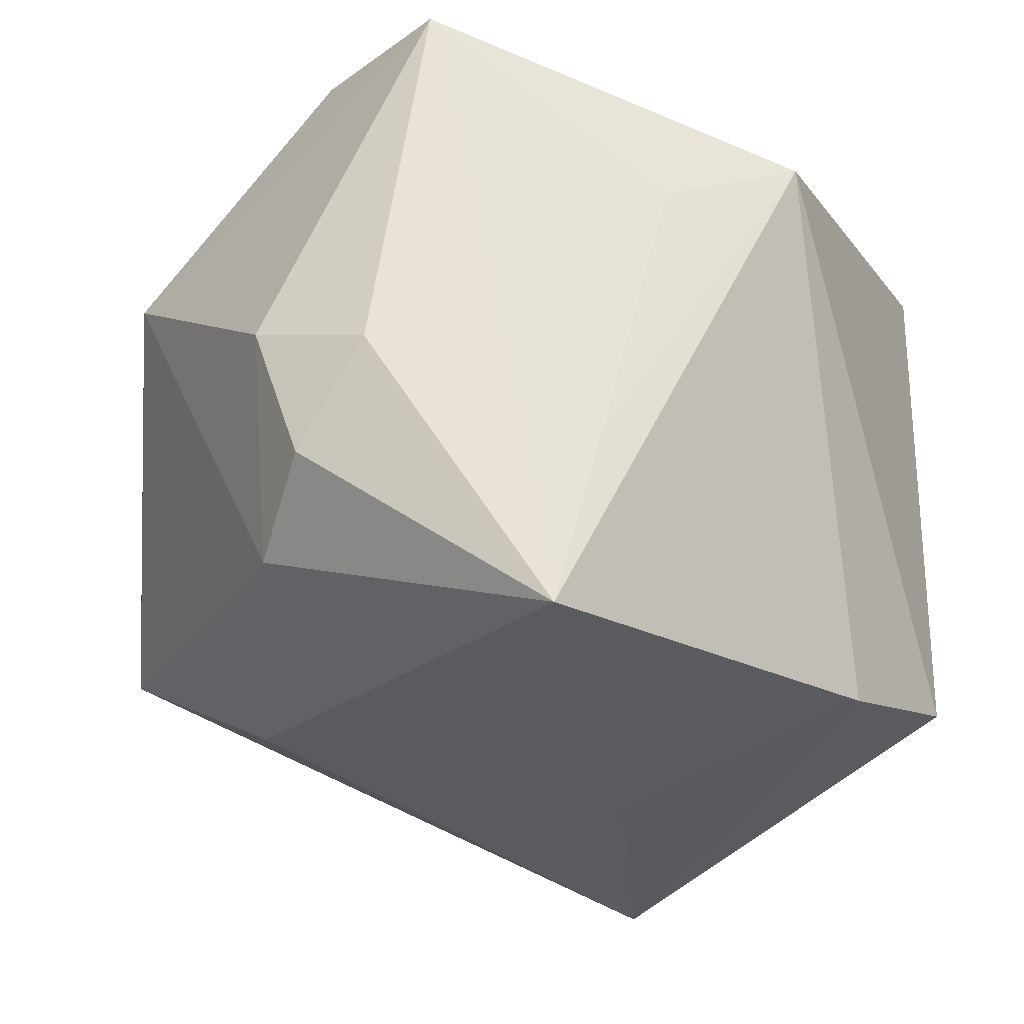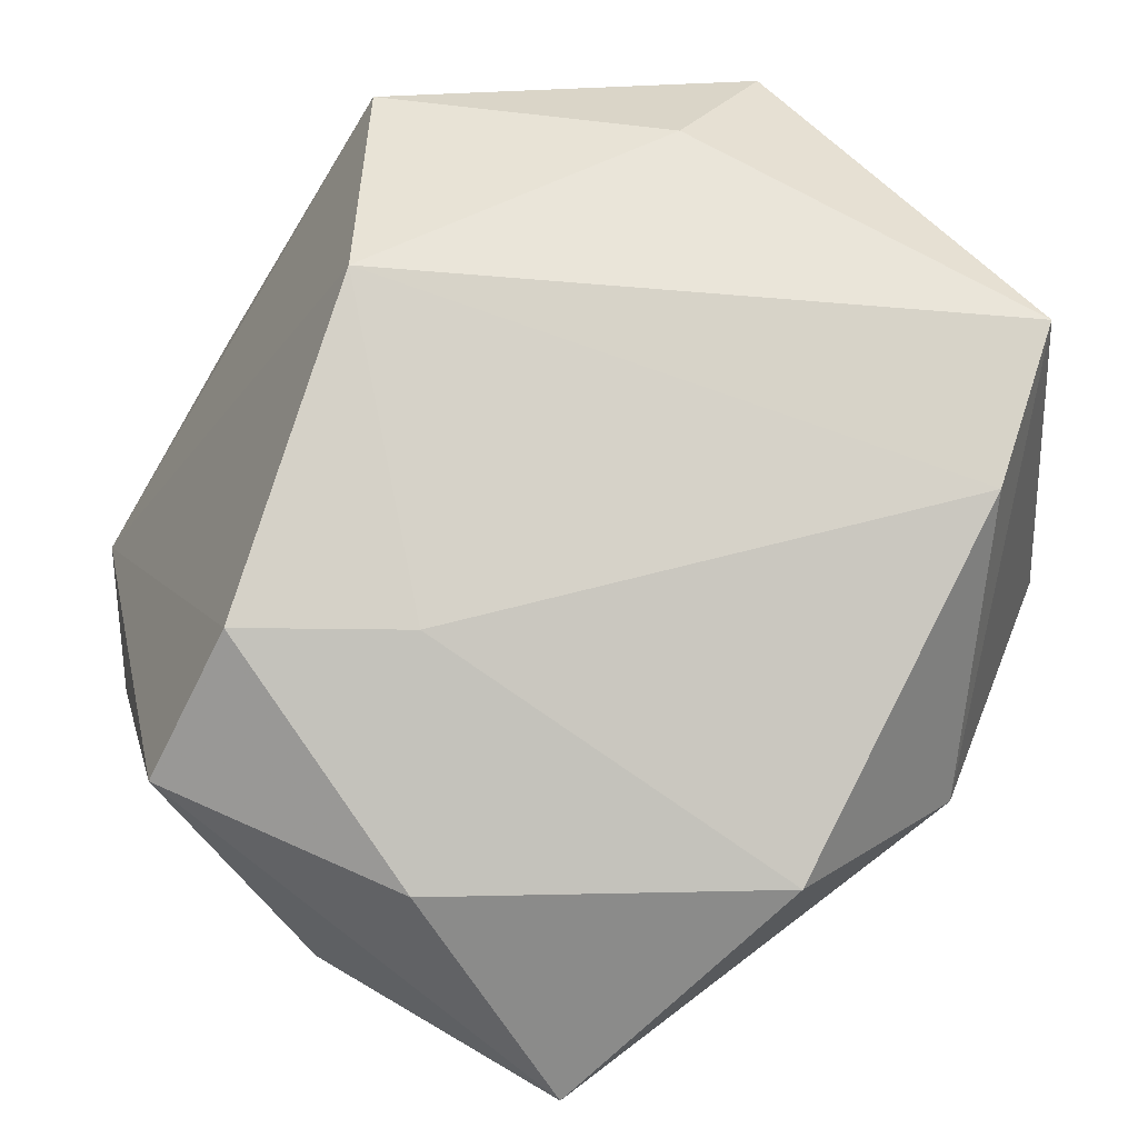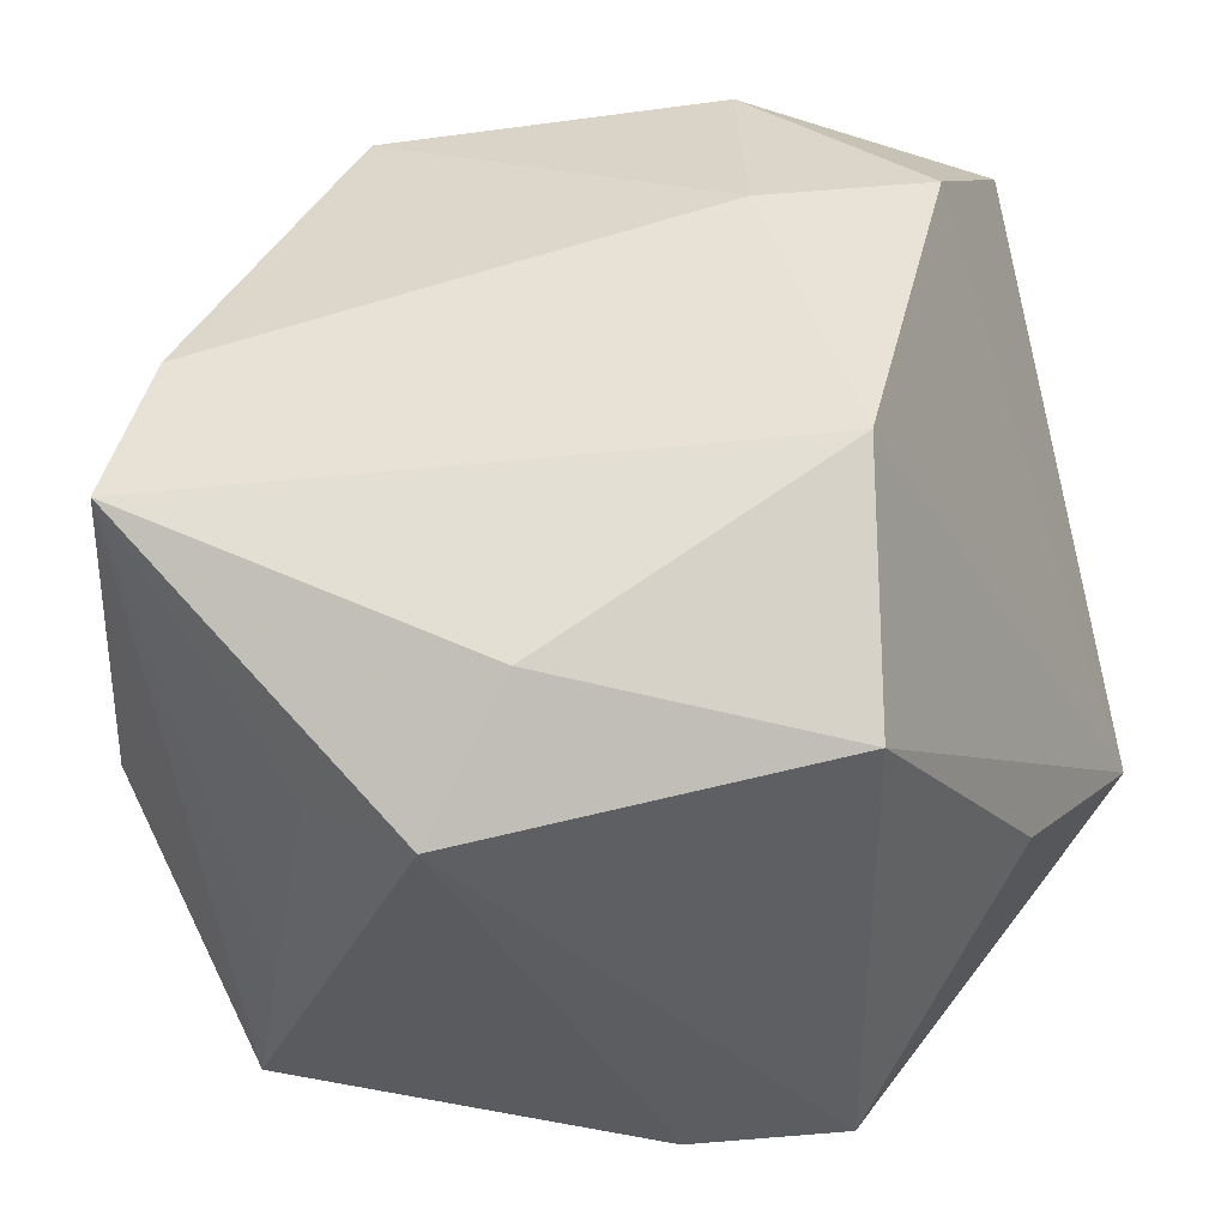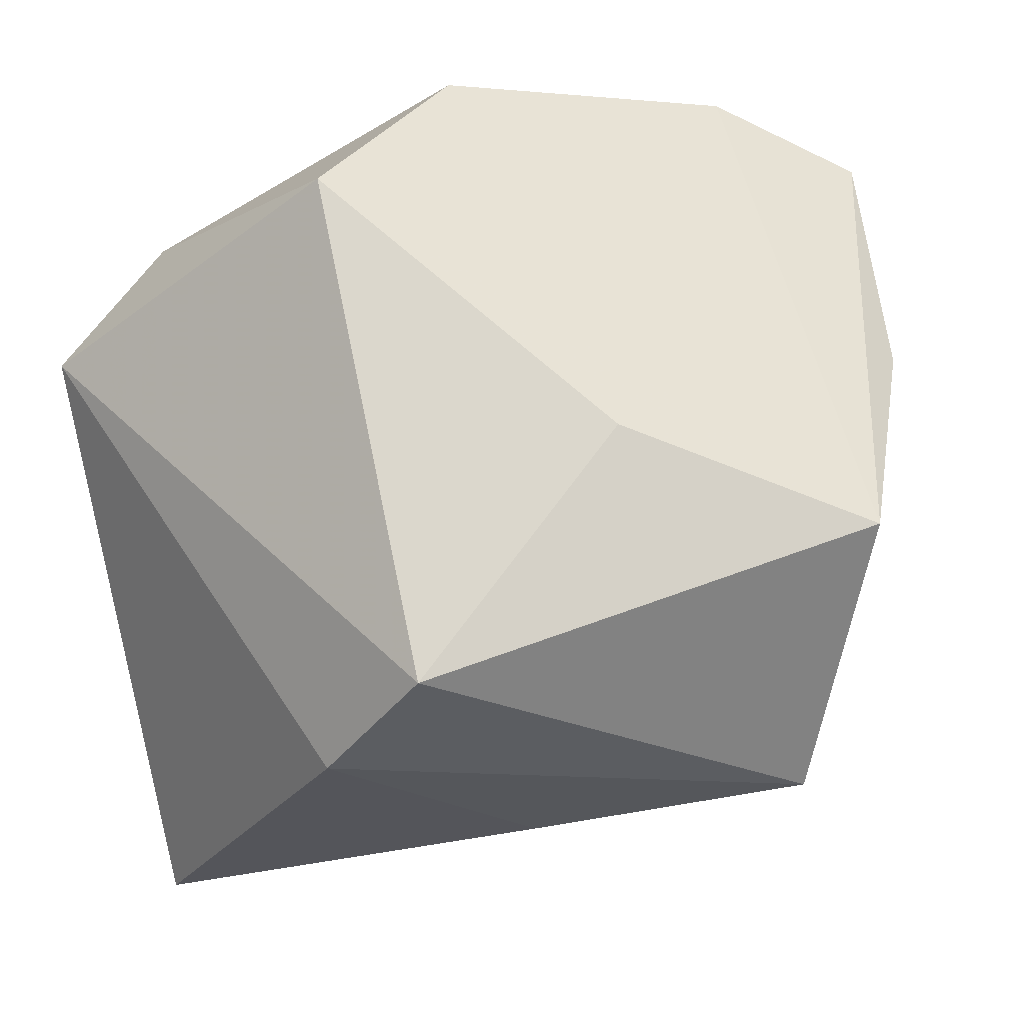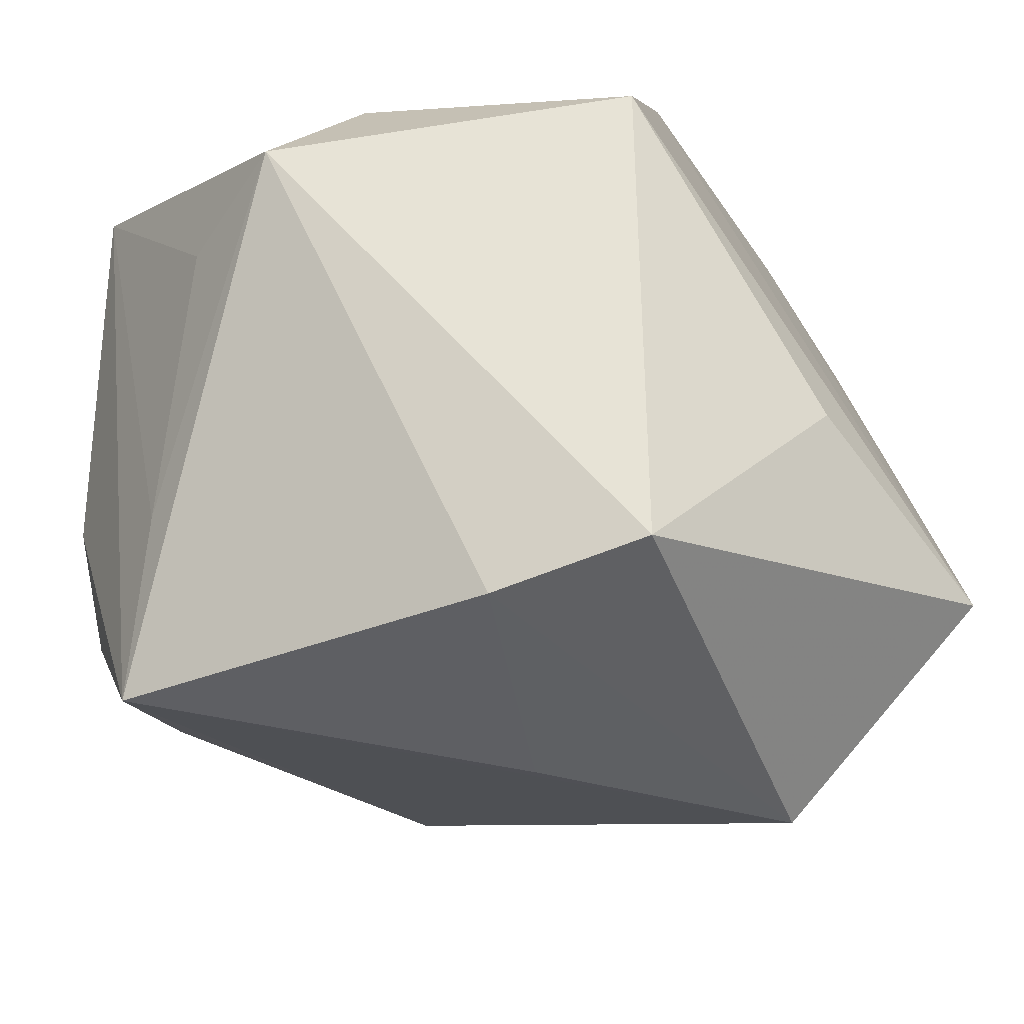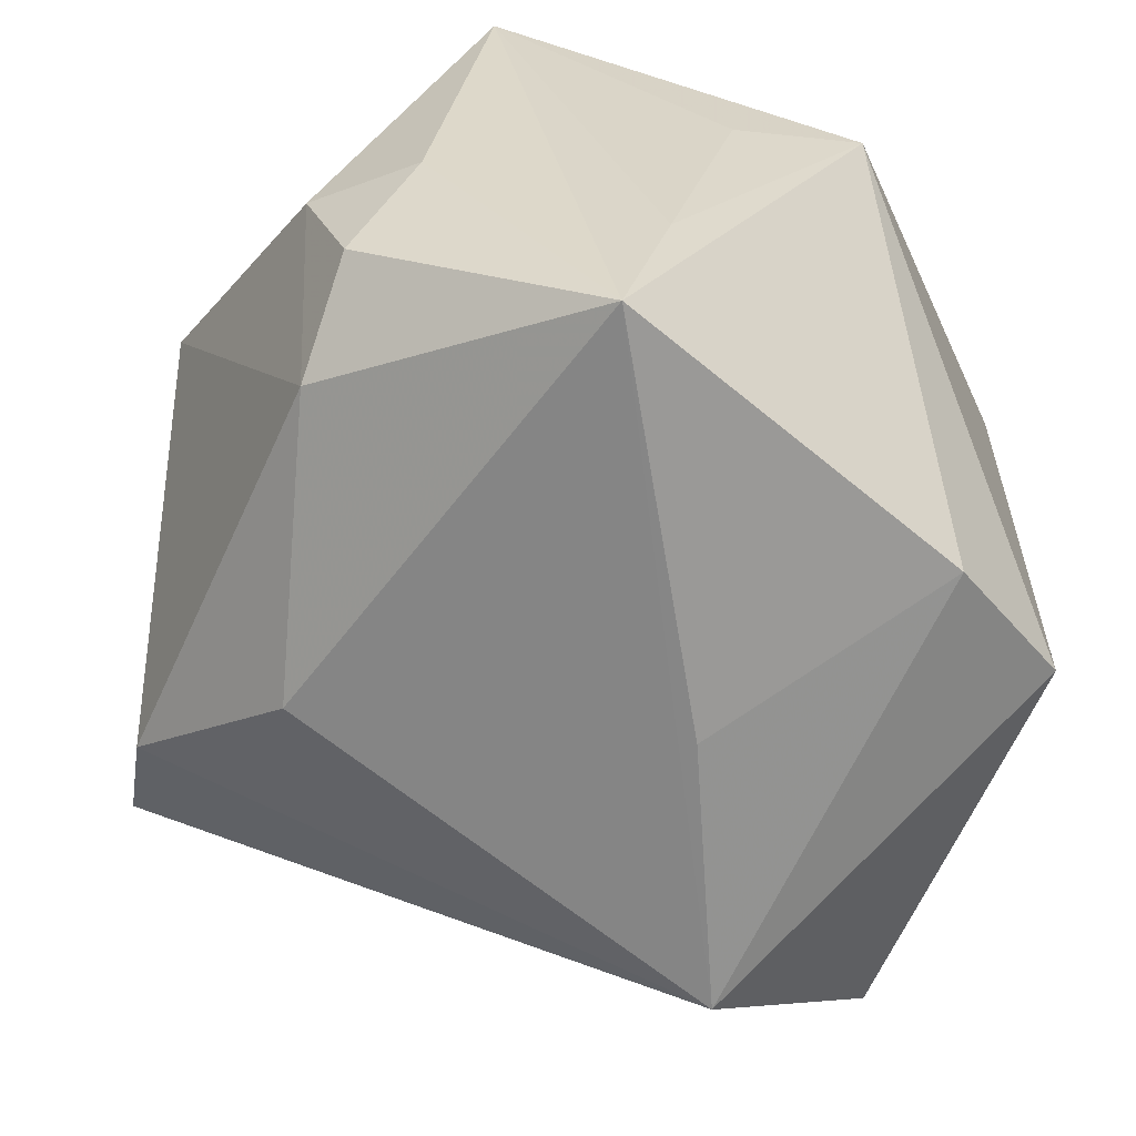
<metadata>
{"format":"obj","ext":"obj","renderer":"f3d","projection":"perspective","resolution":1024,"background":"white","views":[{"elev":-28.7,"azim":78.0,"up":"+Z"},{"elev":79.0,"azim":-43.2,"up":"+Z"},{"elev":44.0,"azim":133.0,"up":"+Z"},{"elev":73.2,"azim":169.3,"up":"+Y"},{"elev":-29.8,"azim":145.5,"up":"+Z"},{"elev":-61.6,"azim":77.1,"up":"+Z"}]}
</metadata>
<code>
v -0.006915 -0.02546 -0.029
v 0.02214 -0.02959 -0.02349
v 0.02658 -0.02556 0.03003
v 0.0411 -0.001024 -0.01631
v 0.007217 -0.04212 0.01254
v -0.04108 0.01963 0.0005449
v -0.01015 0.04121 -0.008012
v 0.01282 0.04121 0.02112
v -0.03712 -0.03736 0.01533
v 0.04157 0.01919 0.01567
v -0.02301 0.01789 -0.03981
v 0.01203 0.04121 -0.02845
v 0.003022 0.01002 -0.03791
v 0.02162 0.02927 -0.03205
v -0.009793 -0.0387 0.02672
v -0.001962 0.02671 0.03546
v -0.04449 -0.01252 0.009401
v -0.04449 0.006658 0.02691
v -0.02108 -0.03806 -0.01802
v 0.04084 -0.01774 0.0292
v -0.03238 -0.03762 -0.01122
v 0.03295 -0.02824 -0.01726
v -0.01904 -0.0009271 0.03491
v 0.04168 0.005795 0.01085
v 0.03104 -0.03235 -0.00383
v 0.0386 -0.02298 -0.007414
v -0.03102 0.01039 0.03563
v -0.03479 -0.01642 0.02971
v 0.0405 -0.005556 -0.03417
v 0.02974 0.01807 0.02658
v -0.0324 0.03669 -0.02049
f 19 11 1
f 1 11 29
f 8 10 12
f 2 1 29
f 19 1 2
f 11 12 14
f 14 10 29
f 14 12 10
f 8 12 7
f 20 16 3
f 20 24 10
f 6 17 18
f 18 17 9
f 9 28 18
f 29 10 4
f 10 24 4
f 4 20 29
f 24 20 4
f 22 2 29
f 25 2 22
f 29 11 13
f 13 14 29
f 11 14 13
f 31 12 11
f 31 7 12
f 11 17 31
f 17 6 31
f 8 7 31
f 31 6 18
f 31 16 8
f 28 9 15
f 18 28 27
f 27 31 18
f 16 31 27
f 30 20 10
f 16 20 30
f 30 10 8
f 8 16 30
f 21 9 17
f 21 11 19
f 21 17 11
f 26 20 25
f 25 22 26
f 29 20 26
f 26 22 29
f 3 15 5
f 5 15 9
f 5 20 3
f 25 20 5
f 5 2 25
f 9 21 5
f 19 2 5
f 5 21 19
f 28 15 23
f 23 27 28
f 23 15 3
f 16 27 23
f 3 16 23

</code>
